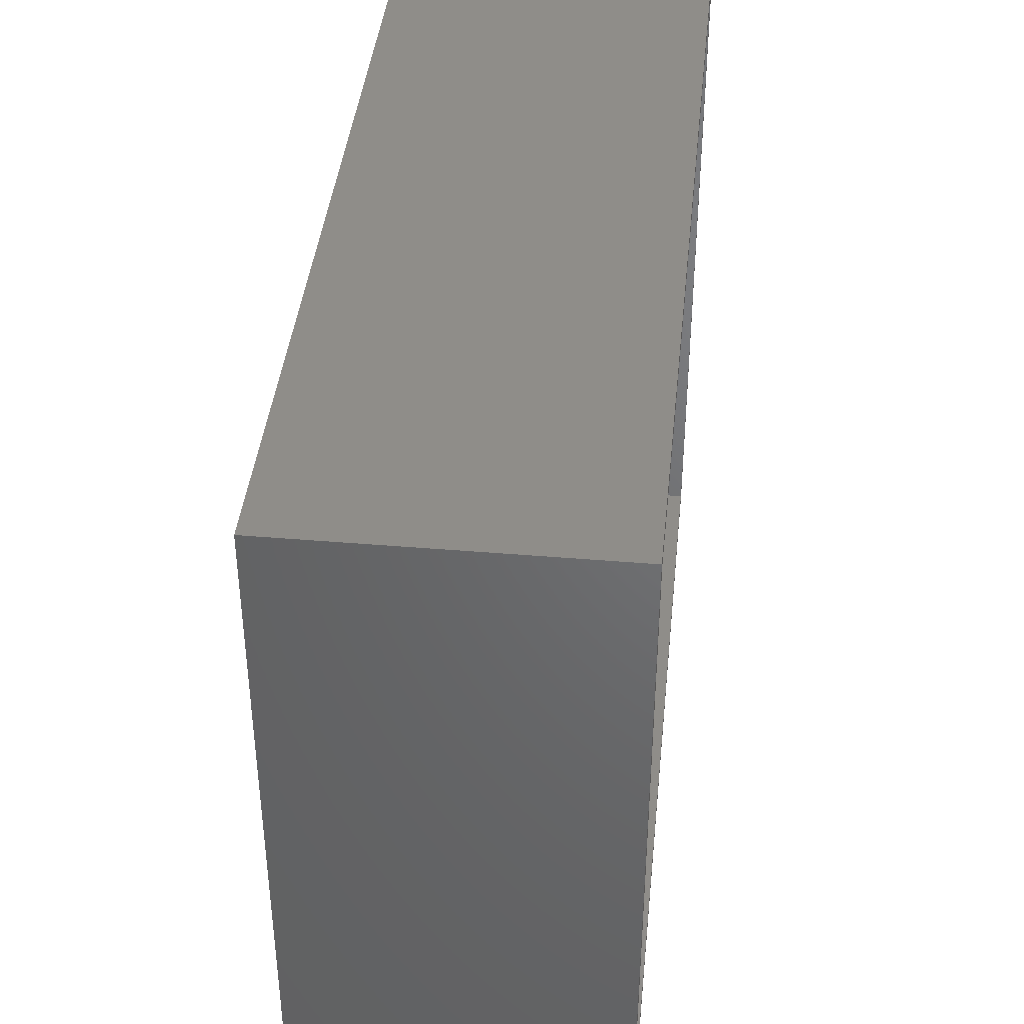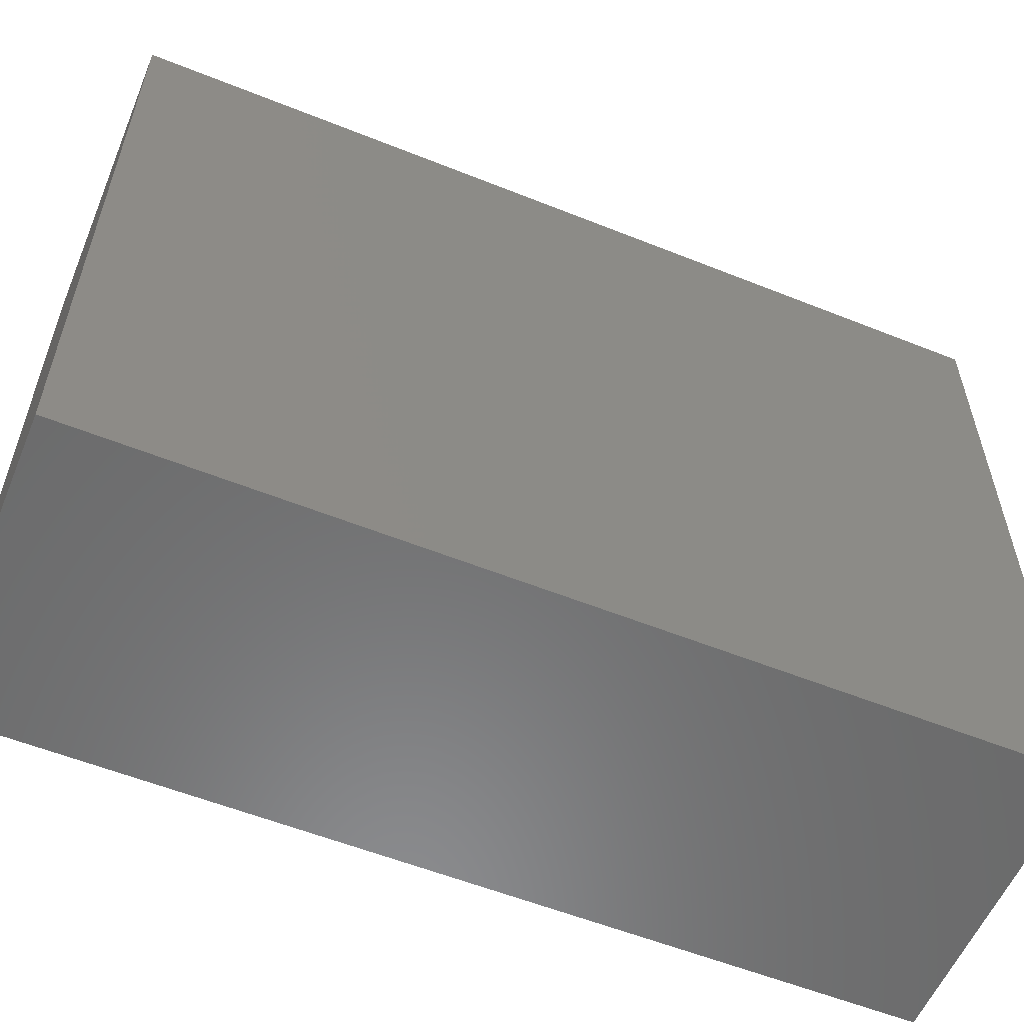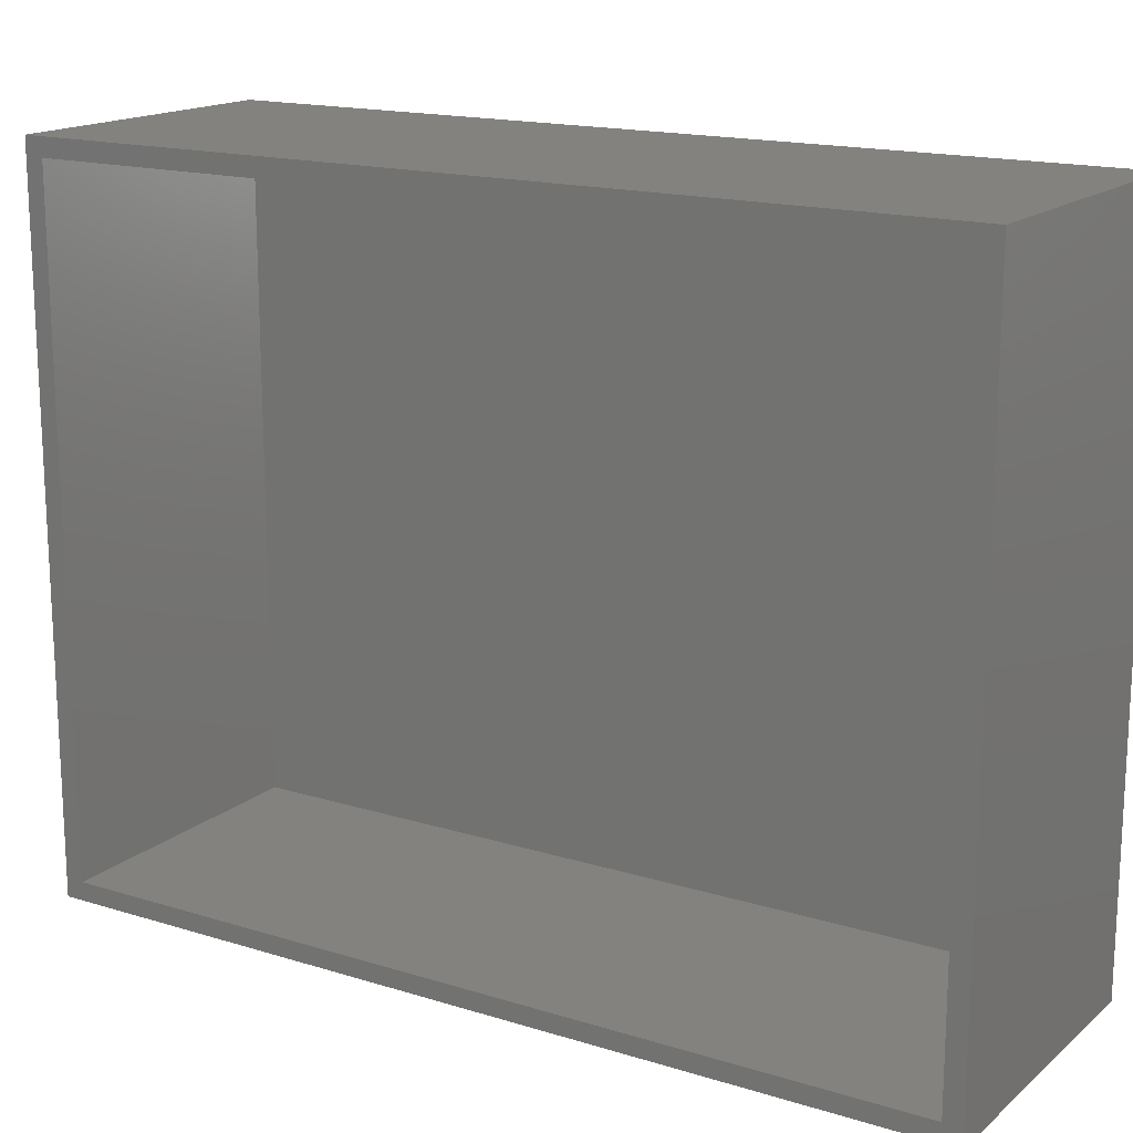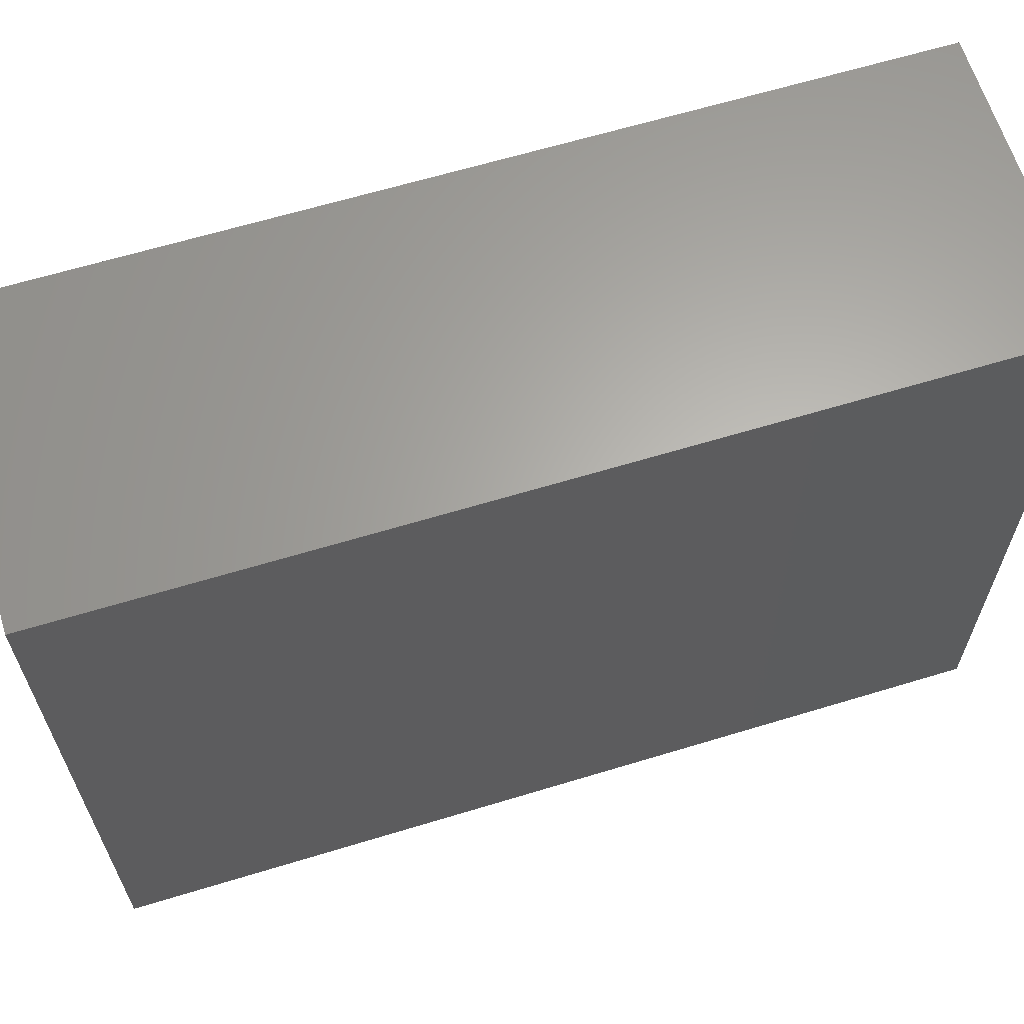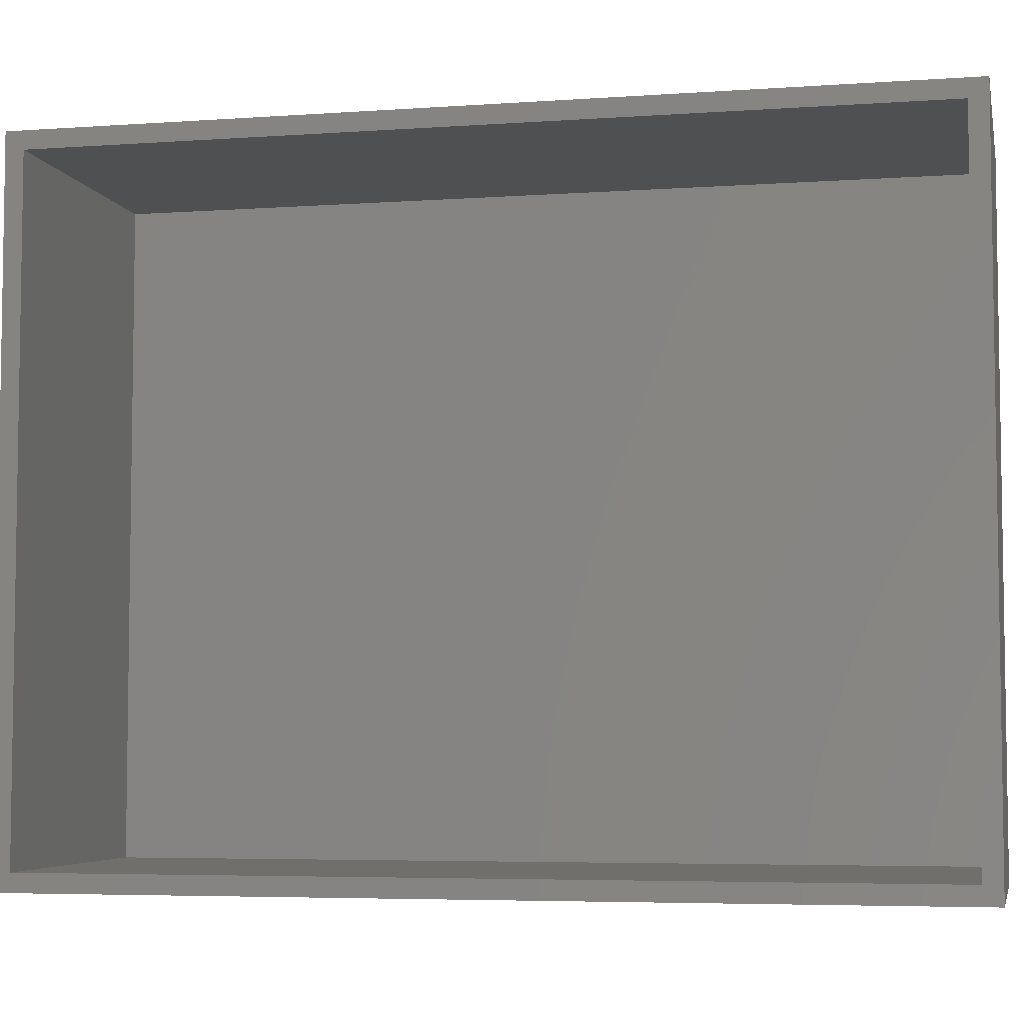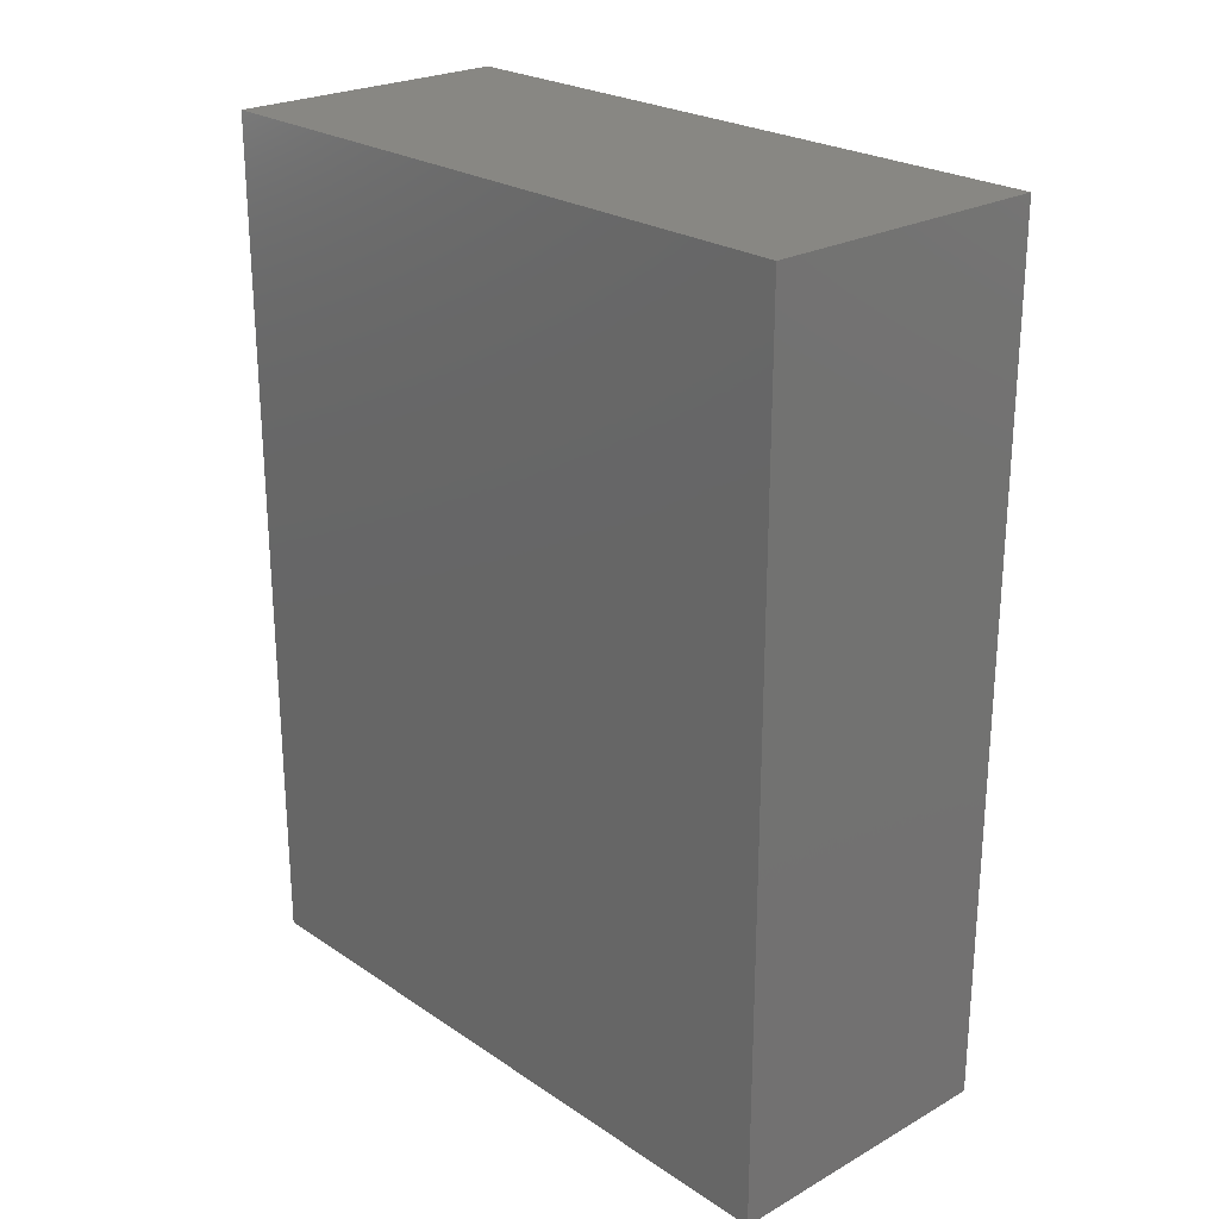
<metadata>
{"format":"stl","ext":"stl","renderer":"f3d","projection":"perspective","resolution":1024,"background":"white","views":[{"elev":40.8,"azim":-174.1,"up":"+Y"},{"elev":-57.2,"azim":67.4,"up":"+Y"},{"elev":16.4,"azim":-57.8,"up":"+Y"},{"elev":63.7,"azim":72.9,"up":"+Y"},{"elev":-5.3,"azim":-77.8,"up":"+Y"},{"elev":24.3,"azim":137.5,"up":"+Z"}]}
</metadata>
<code>
# stl→obj: 16 verts, 28 faces
v -0.25 -0.6016 -0.7656
v -0.25 -0.5703 -0.7344
v -0.25 0.5938 -0.7656
v -0.25 0.5625 -0.7344
v -0.25 0.5938 0.7656
v -0.25 0.5625 0.7344
v -0.25 -0.6016 0.7656
v -0.25 -0.5703 0.7344
v 0.2368 -0.5703 -0.7344
v 0.2368 -0.5703 0.7344
v 0.2368 0.5625 -0.7344
v 0.2368 0.5625 0.7344
v 0.268 -0.6016 -0.7656
v 0.268 -0.6016 0.7656
v 0.268 0.5938 -0.7656
v 0.268 0.5938 0.7656
f 1 2 3
f 3 2 4
f 3 4 5
f 5 4 6
f 5 6 7
f 7 6 8
f 7 8 1
f 1 8 2
f 2 8 9
f 9 8 10
f 11 12 4
f 4 12 6
f 2 9 4
f 4 9 11
f 8 6 10
f 10 6 12
f 1 13 7
f 7 13 14
f 13 15 14
f 14 15 16
f 15 3 16
f 16 3 5
f 1 3 13
f 13 3 15
f 7 14 5
f 5 14 16
f 9 10 11
f 11 10 12

</code>
